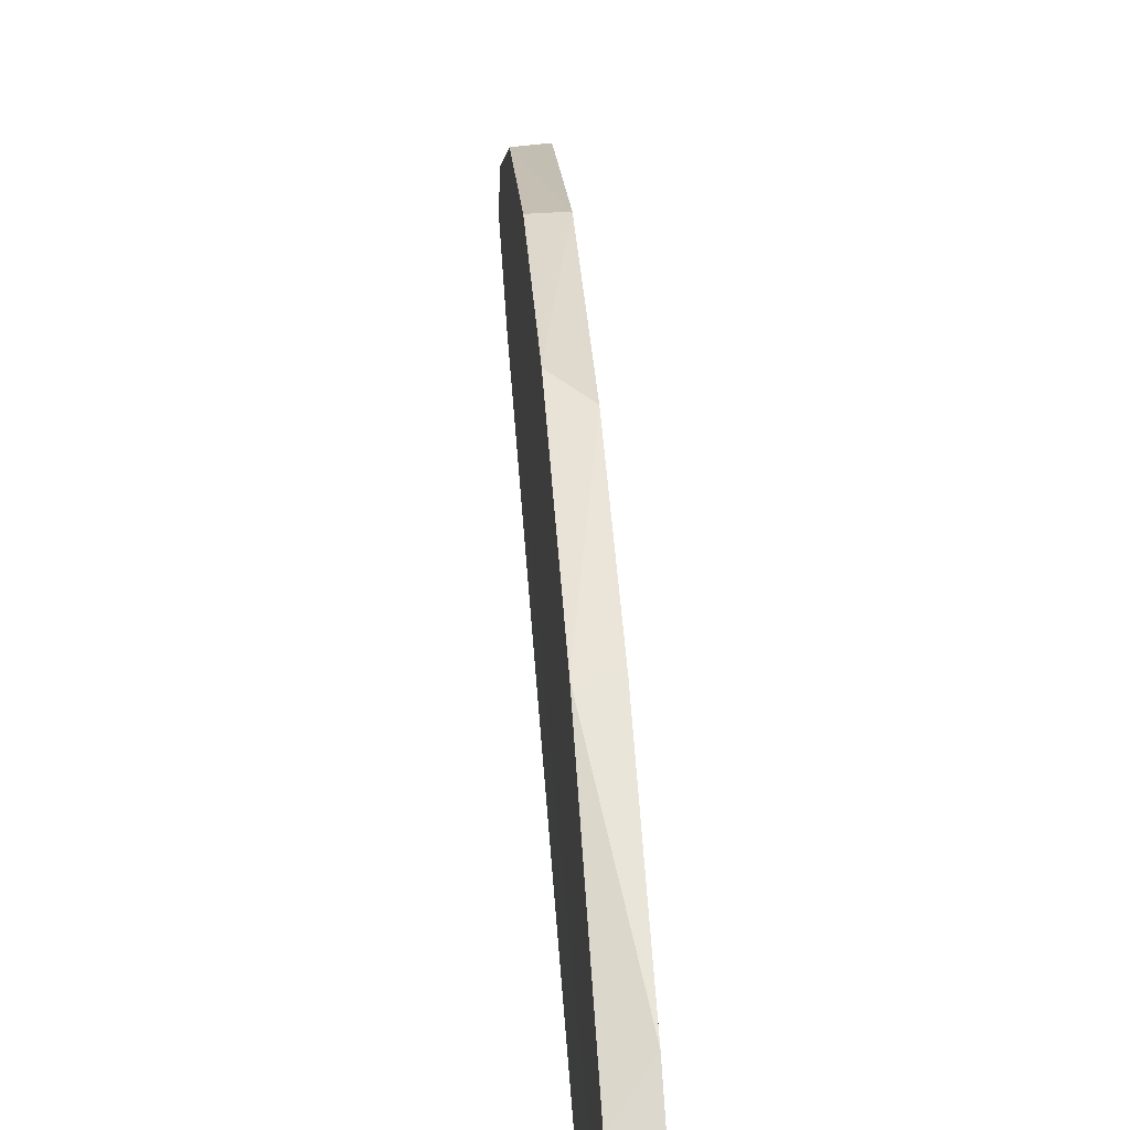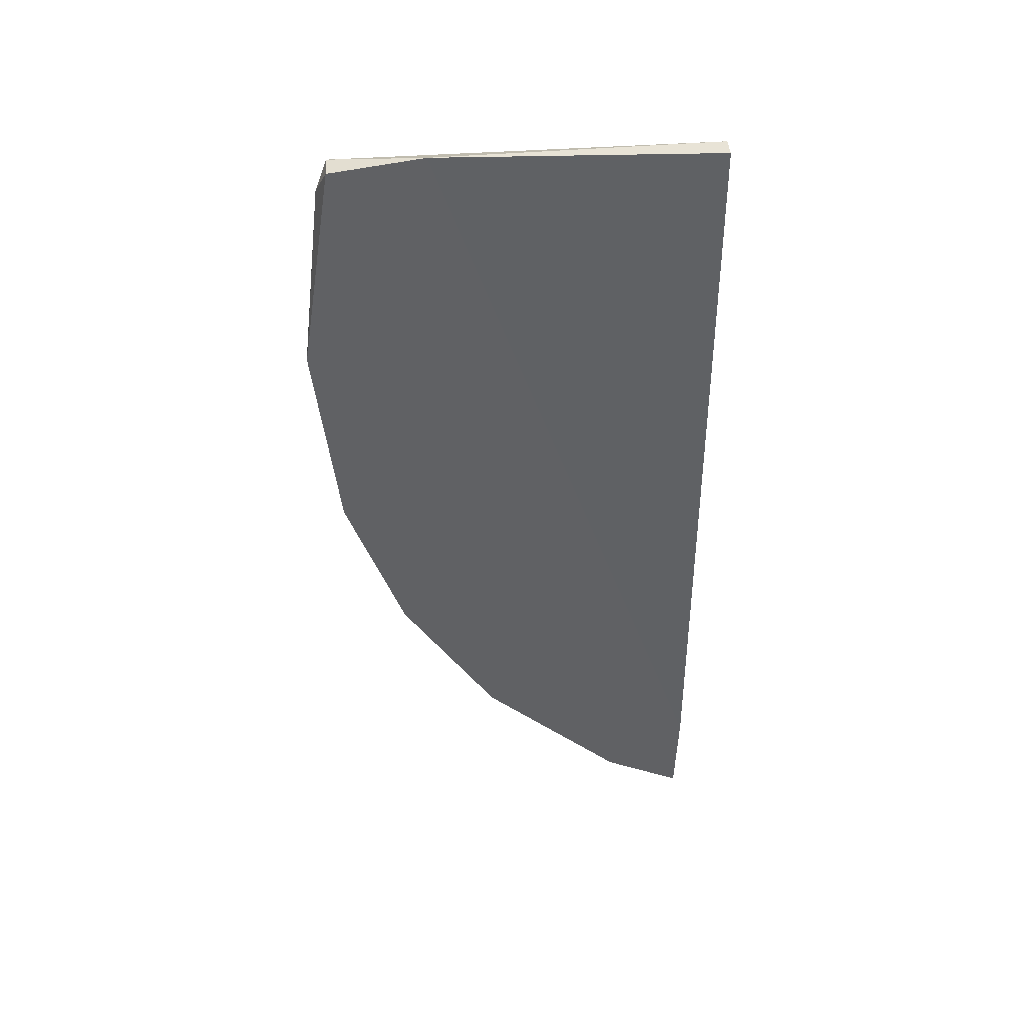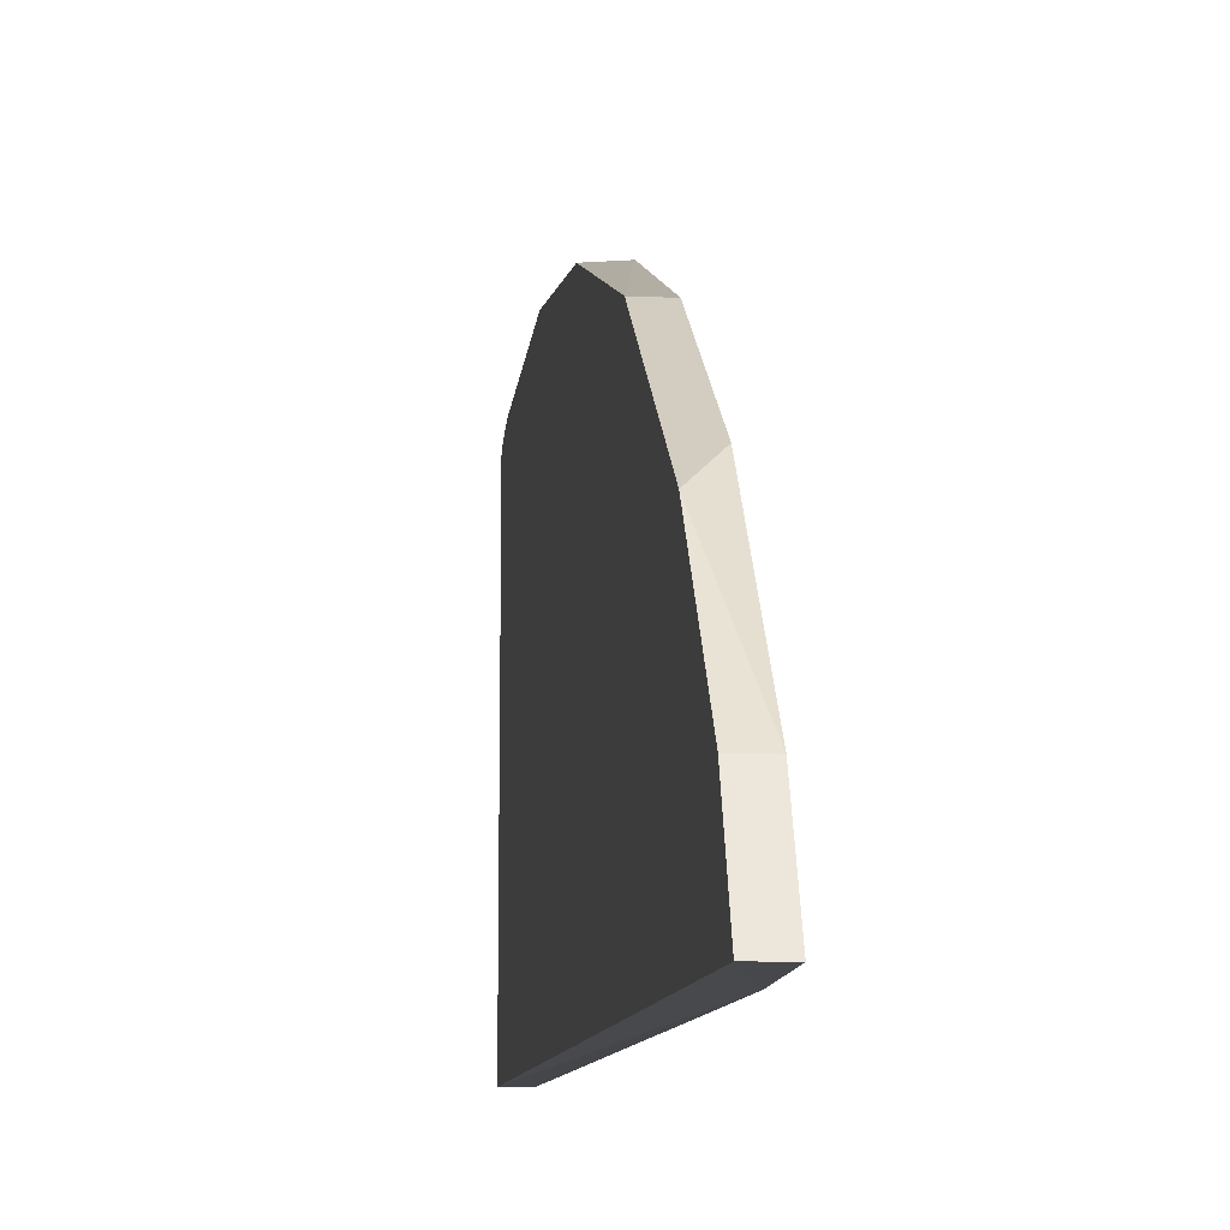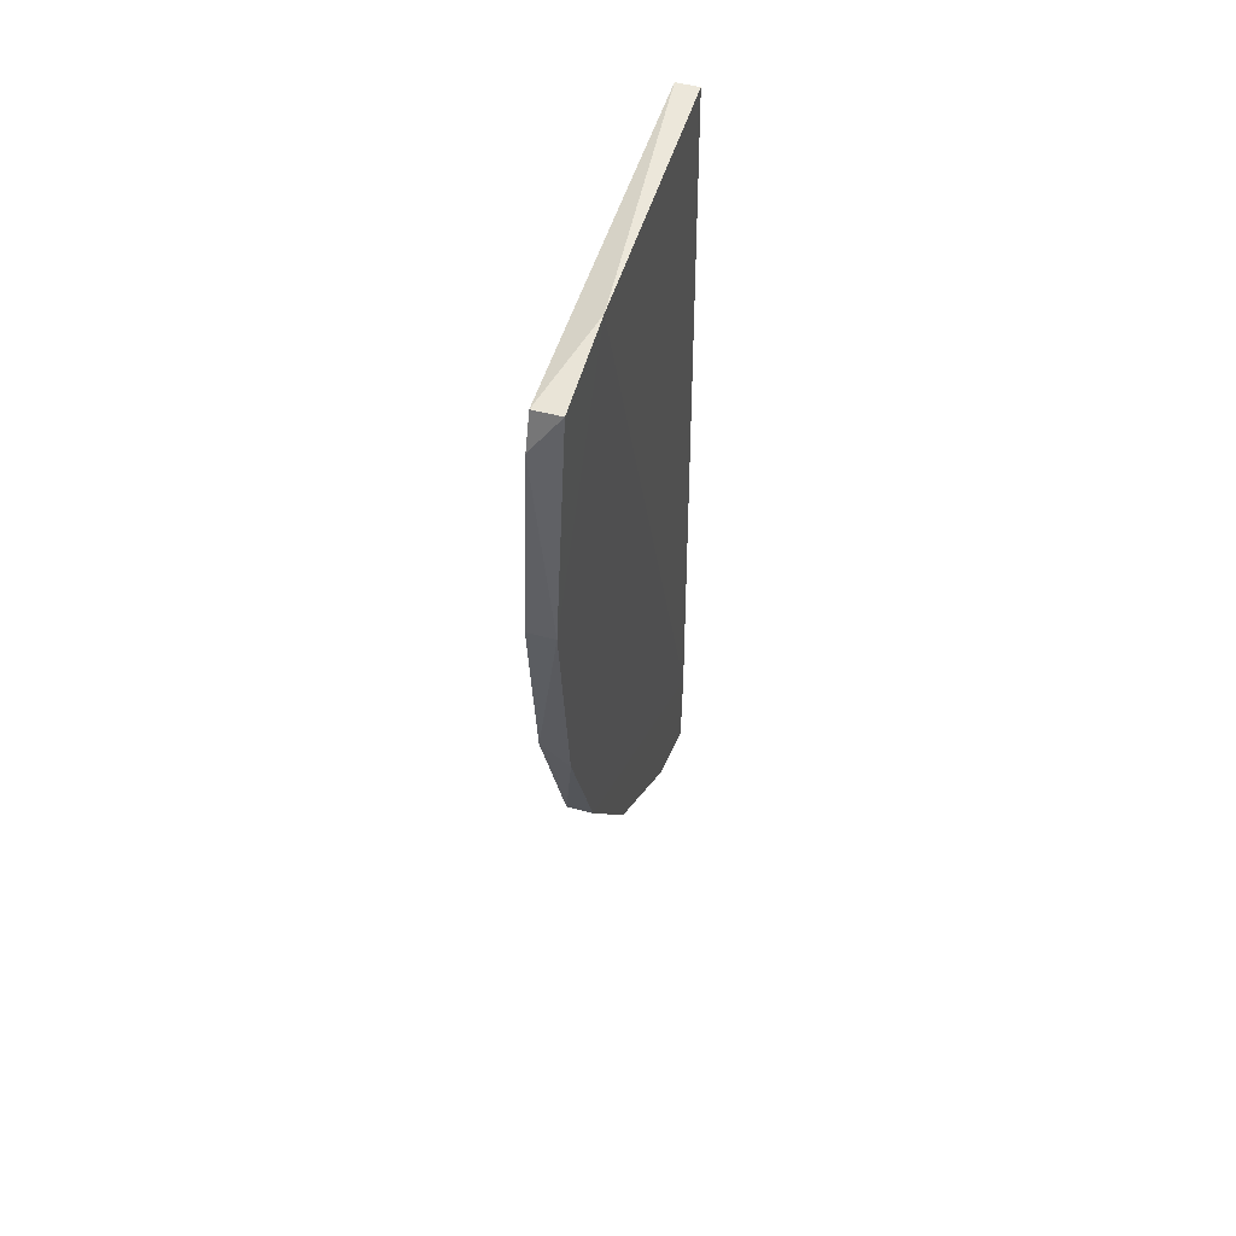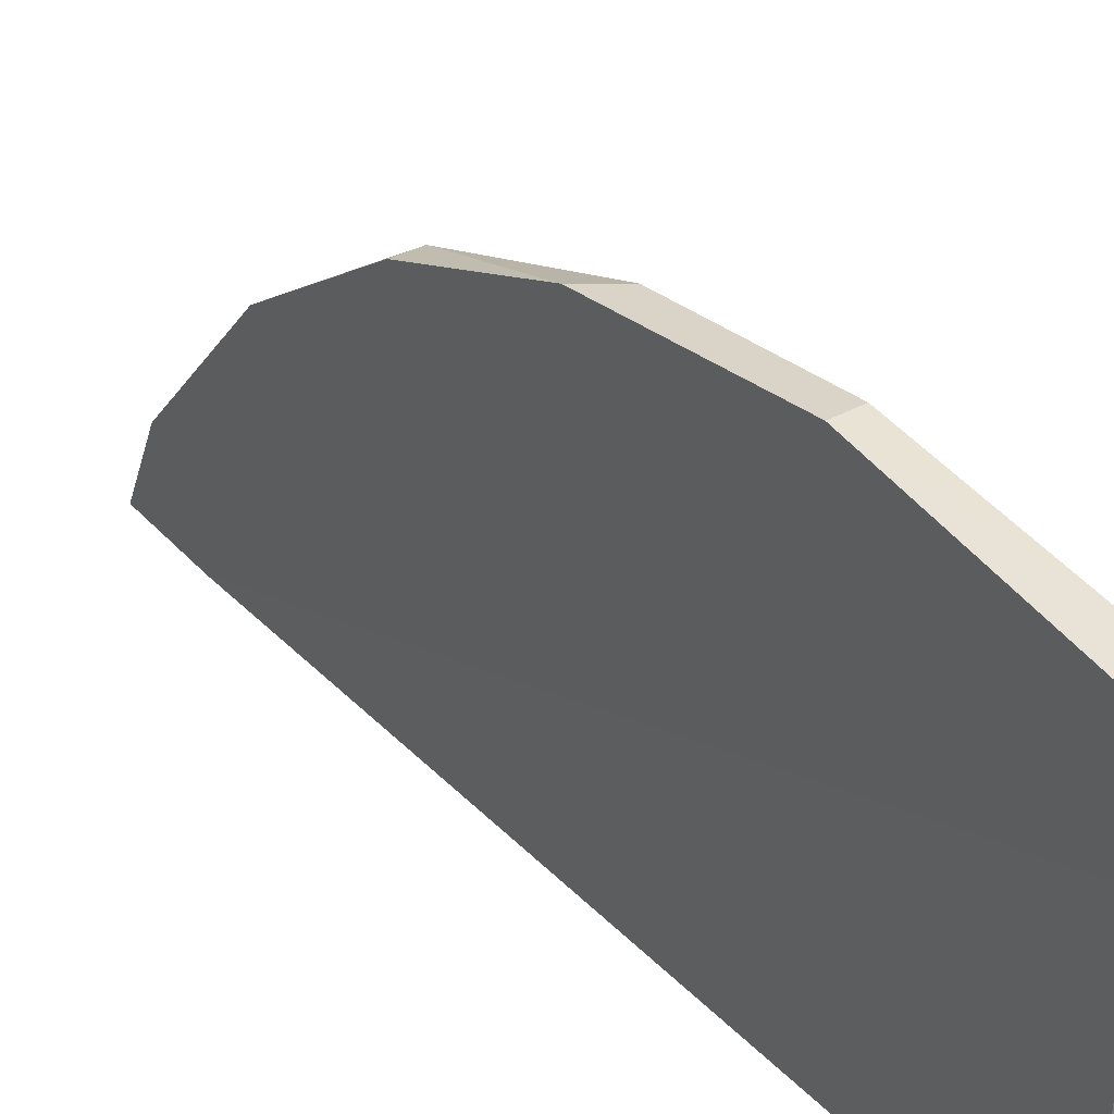
<metadata>
{"format":"obj","ext":"obj","renderer":"f3d","projection":"perspective","resolution":1024,"background":"white","views":[{"elev":52.0,"azim":-3.8,"up":"+Y"},{"elev":41.2,"azim":-93.8,"up":"+Z"},{"elev":-9.7,"azim":172.8,"up":"+Y"},{"elev":51.3,"azim":-163.4,"up":"+Z"},{"elev":34.7,"azim":-36.2,"up":"+Y"}]}
</metadata>
<code>
v 0.7871 -0.1176 0.3335
v 0.787 -0.14 0.3139
v 0.791 -0.1026 0.3558
v 0.791 -0.1524 0.3082
v 0.7871 -0.08988 0.4109
v 0.7877 -0.1525 0.4439
v 0.787 -0.1507 0.309
v 0.787 -0.1524 0.3082
v 0.787 -0.1528 0.323
v 0.7871 -0.1026 0.3558
v 0.791 -0.14 0.3139
v 0.791 -0.1525 0.4439
v 0.7871 -0.09356 0.3799
v 0.7871 -0.09941 0.3643
v 0.787 -0.09497 0.4431
v 0.791 -0.09497 0.4431
v 0.791 -0.09272 0.3845
v 0.791 -0.09312 0.4381
v 0.787 -0.1092 0.4451
v 0.791 -0.08988 0.4109
v 0.791 -0.1215 0.3294
f 5 13 10
f 8 7 4
f 15 18 5
f 6 12 19
f 15 5 19
f 21 1 3
f 4 21 3
f 17 4 3
f 18 15 16
f 12 4 16
f 19 12 16
f 15 19 16
f 12 6 9
f 8 4 9
f 4 12 9
f 6 19 9
f 7 8 2
f 4 7 2
f 8 1 2
f 1 21 2
f 4 17 20
f 5 18 20
f 17 5 20
f 18 16 20
f 16 4 20
f 5 17 13
f 17 3 13
f 3 14 13
f 21 4 11
f 4 2 11
f 2 21 11
f 19 5 10
f 1 8 10
f 3 1 10
f 14 3 10
f 8 9 10
f 9 19 10
f 13 14 10

</code>
